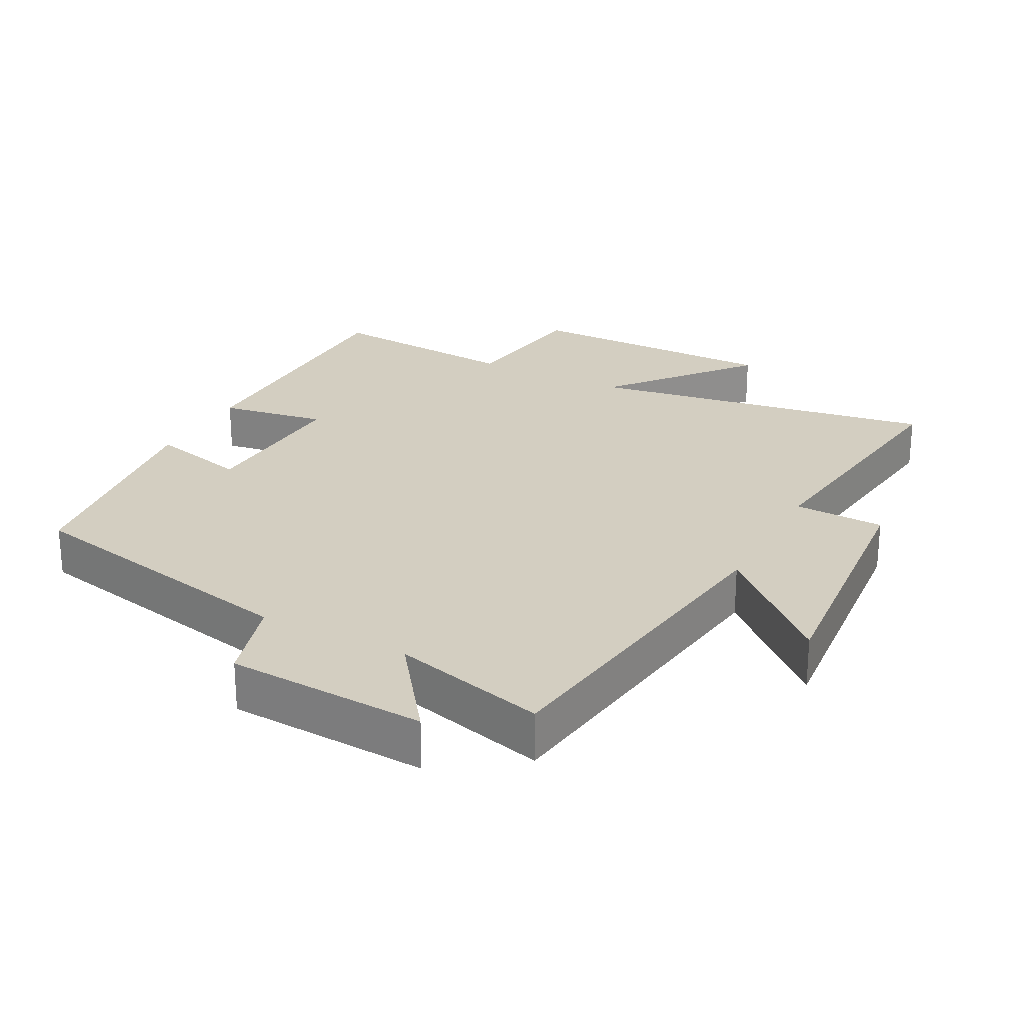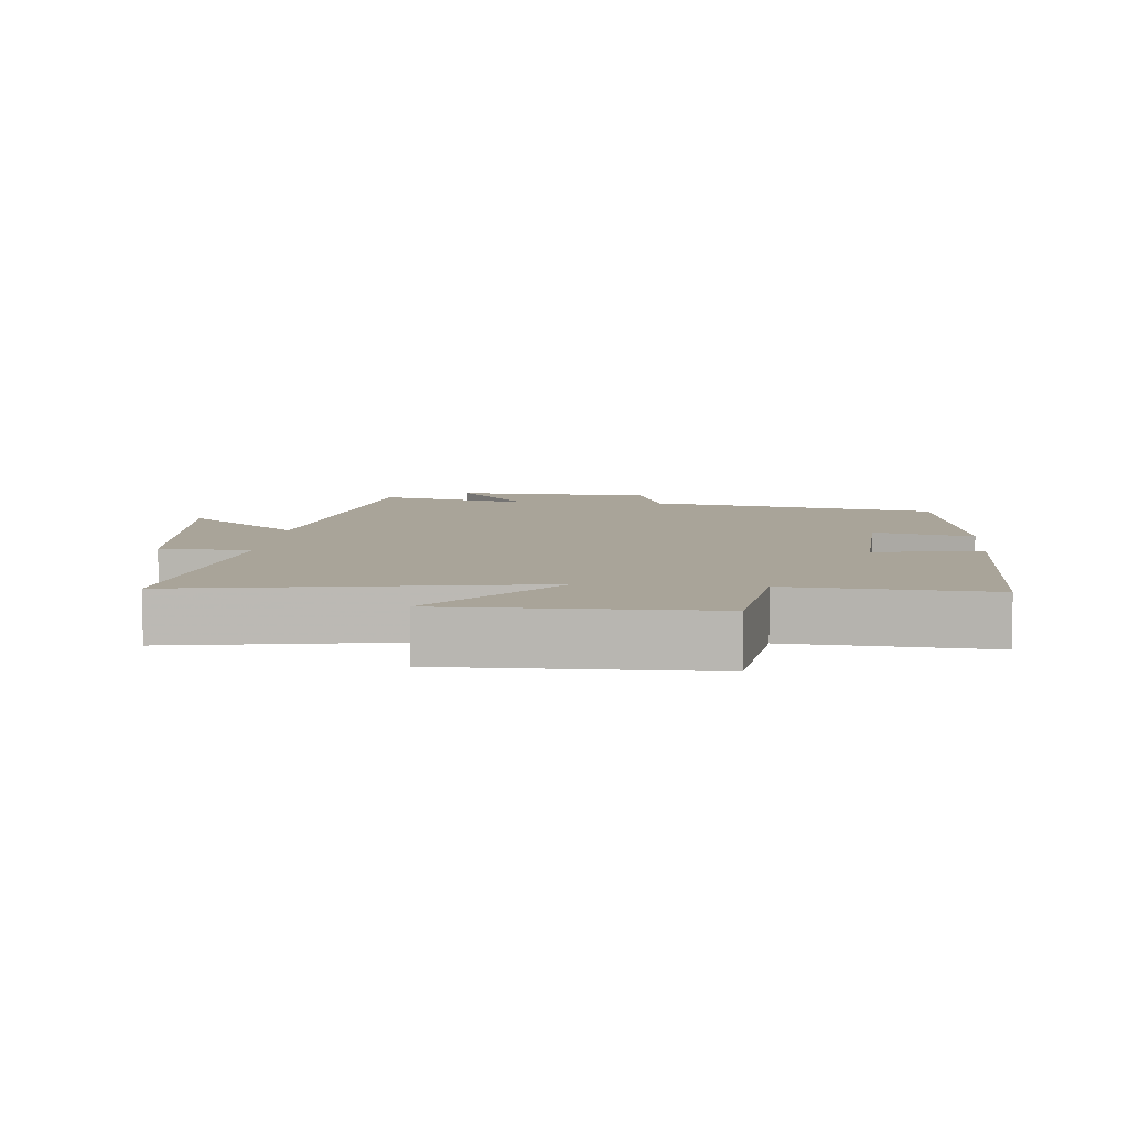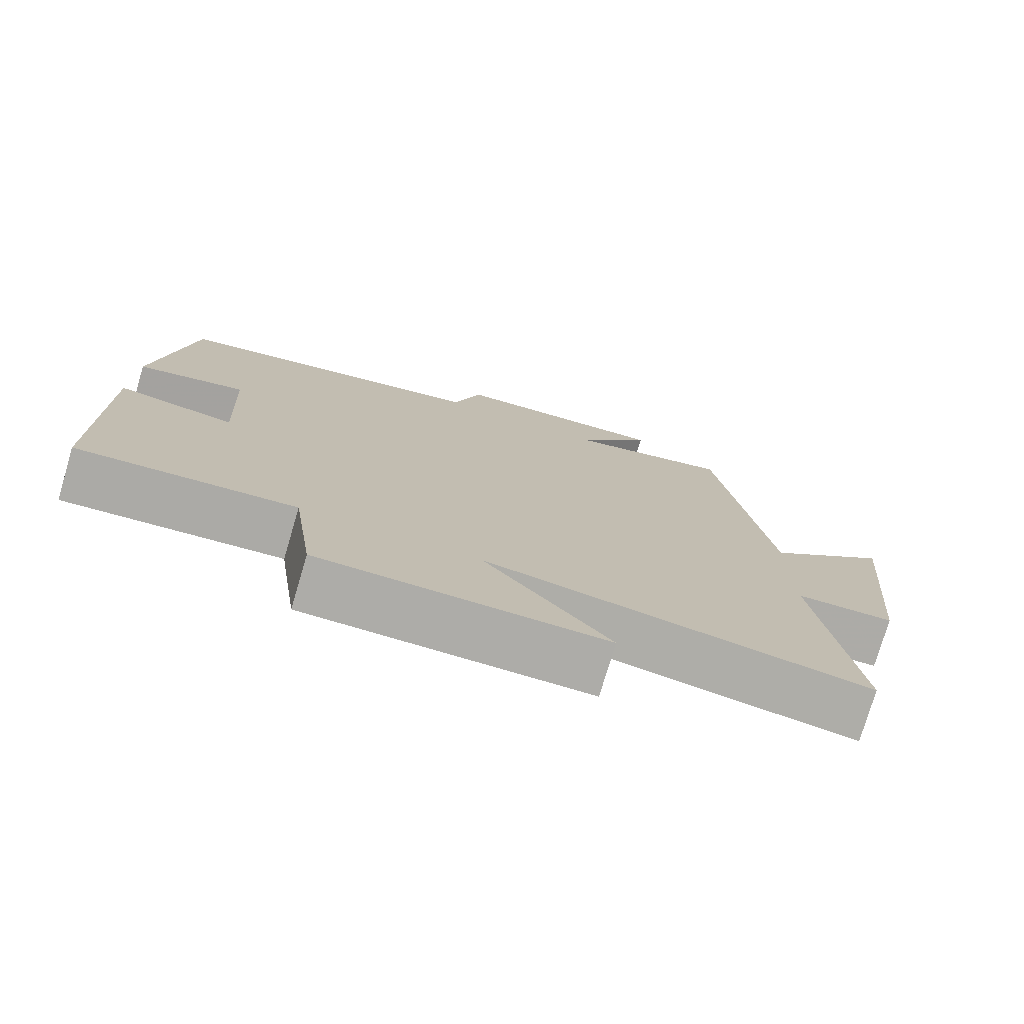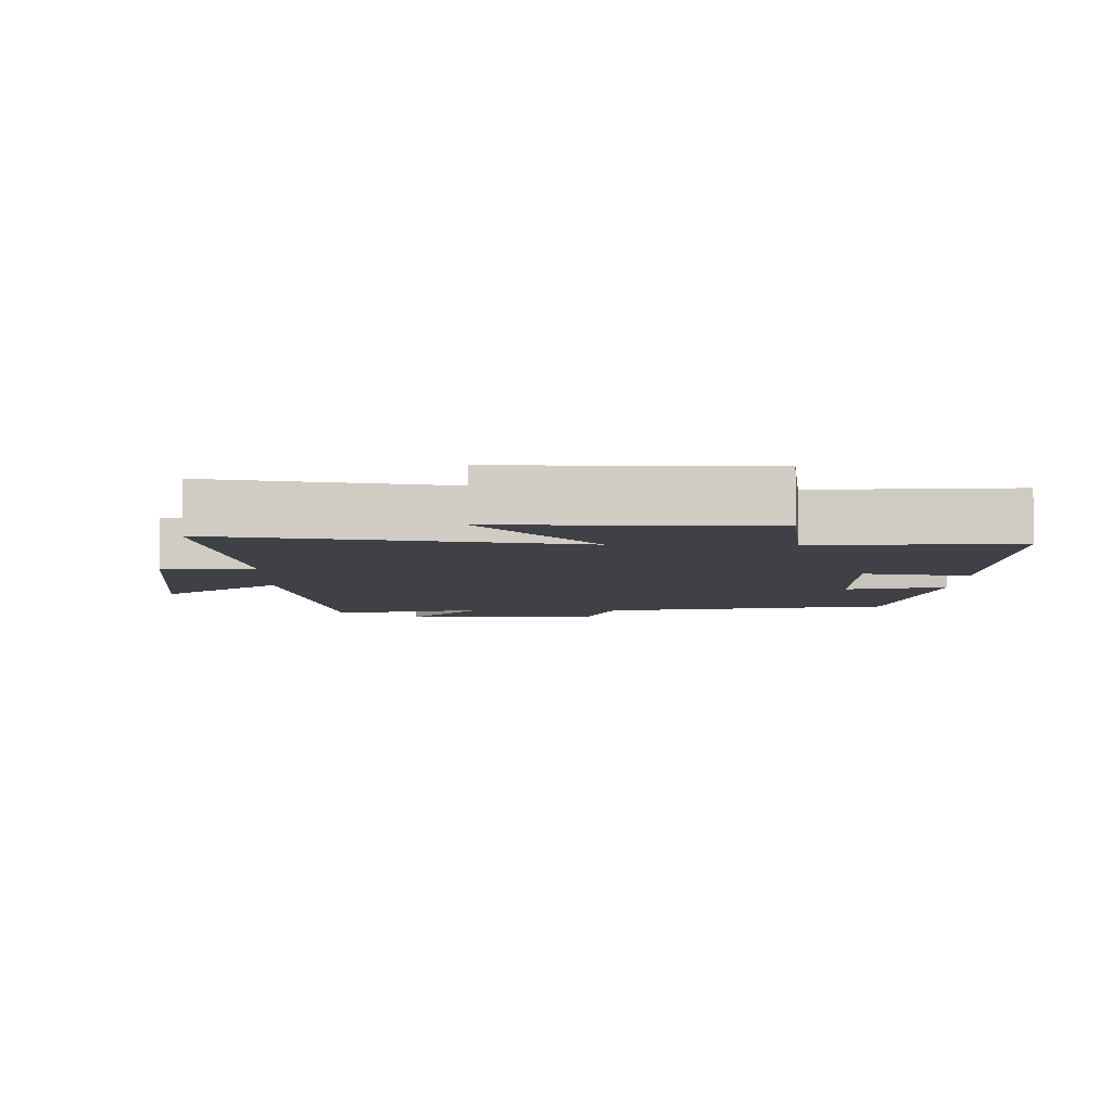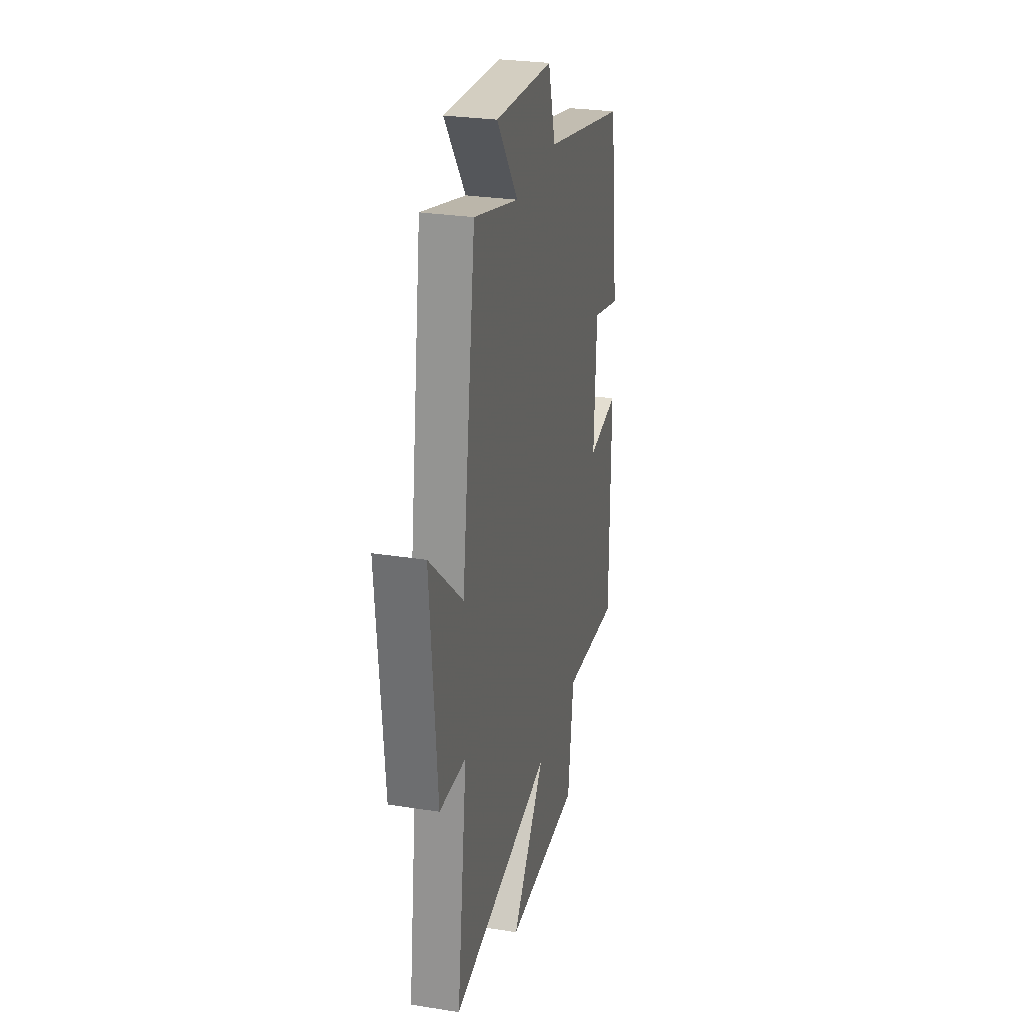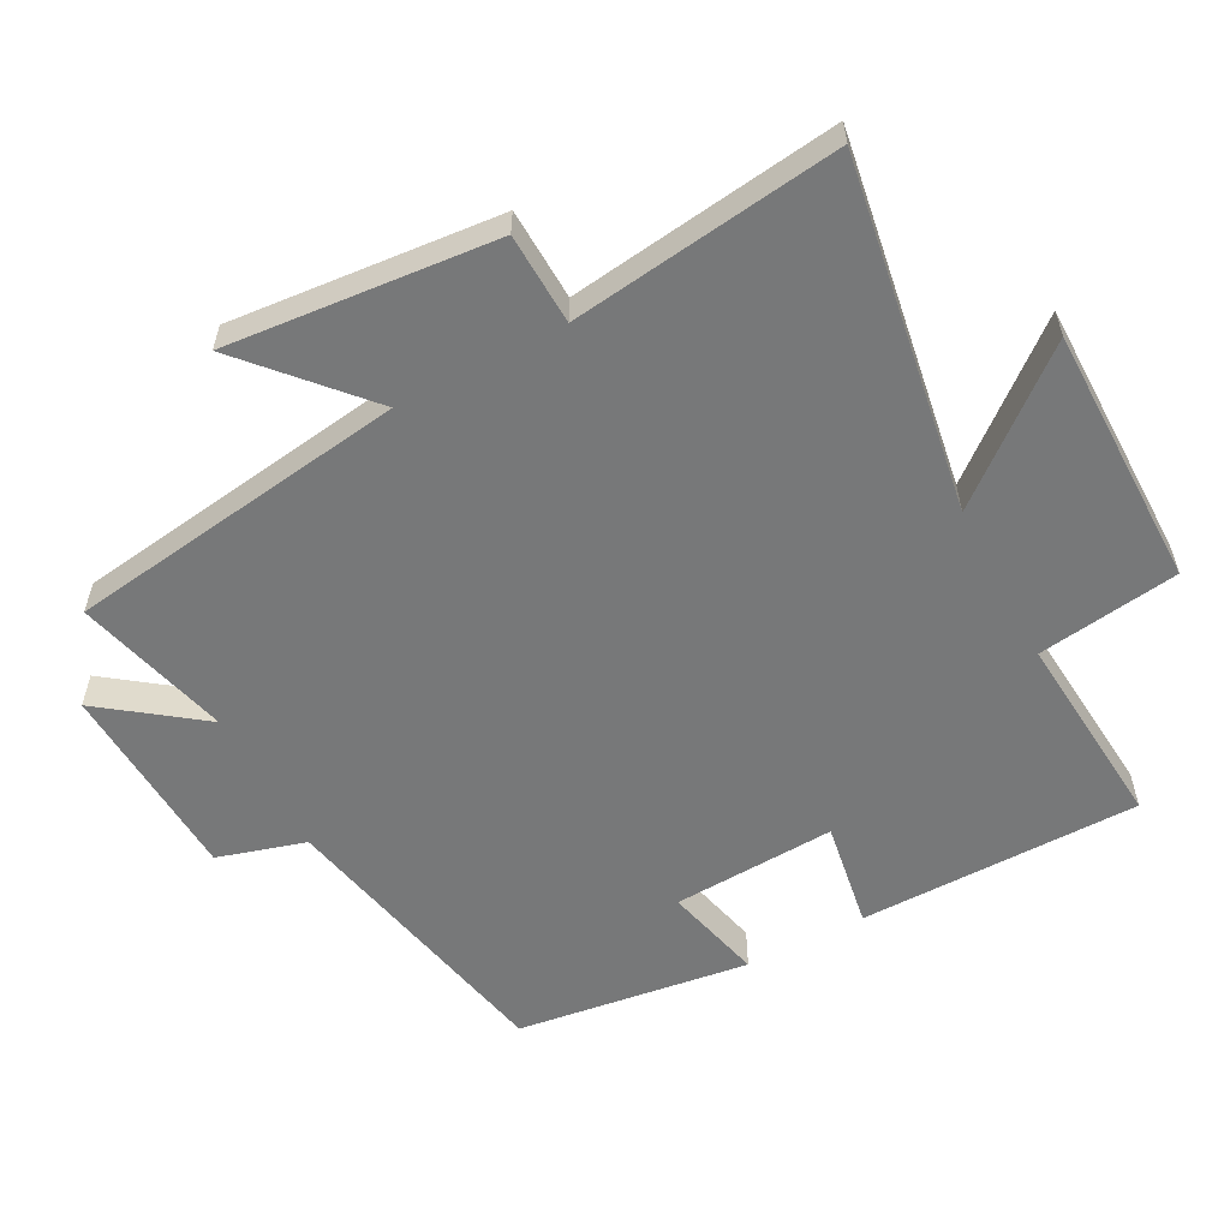
<metadata>
{"format":"obj","ext":"obj","renderer":"f3d","projection":"perspective","resolution":1024,"background":"white","views":[{"elev":25.1,"azim":27.8,"up":"+Y"},{"elev":7.2,"azim":-175.0,"up":"+Y"},{"elev":-76.7,"azim":-16.5,"up":"+Z"},{"elev":-6.0,"azim":178.6,"up":"+Y"},{"elev":28.0,"azim":103.5,"up":"+Z"},{"elev":-57.3,"azim":118.0,"up":"+Y"}]}
</metadata>
<code>
v 0.551 0.07 -0.584
v 0.035 0.07 -0.5
v 0.204 0.07 -0.708
v -0.178 0.07 -0.708
v -0.207 0.07 -0.5
v -0.498 0.07 -0.524
v -0.5 0.07 -0.111
v -0.342 0.07 -0.137
v -0.354 0.07 0.103
v -0.5 0.07 0.067
v -0.453 0.07 0.41
v -0.024 0.07 0.5
v 0.014 0.07 0.629
v 0.31 0.07 0.645
v 0.202 0.07 0.5
v 0.43 0.07 0.56
v 0.5 0.07 0.057
v 0.67 0.07 0.21
v 0.634 0.07 -0.184
v 0.5 0.07 -0.189
v 0.551 0 -0.584
v 0.035 0 -0.5
v 0.204 0 -0.708
v -0.178 0 -0.708
v -0.207 0 -0.5
v -0.498 0 -0.524
v -0.5 0 -0.111
v -0.342 0 -0.137
v -0.354 0 0.103
v -0.5 0 0.067
v -0.453 0 0.41
v -0.024 0 0.5
v 0.014 0 0.629
v 0.31 0 0.645
v 0.202 0 0.5
v 0.43 0 0.56
v 0.5 0 0.057
v 0.67 0 0.21
v 0.634 0 -0.184
v 0.5 0 -0.189
f 17 18 19 20
f 15 16 17 20
f 15 20 1 2
f 12 13 14 15
f 11 12 15
f 10 11 15
f 9 10 15
f 8 9 15 2
f 5 6 7 8
f 5 8 2 3
f 3 4 5
f 40 39 38 37
f 40 37 36 35
f 22 21 40 35
f 35 34 33 32
f 35 32 31
f 35 31 30
f 35 30 29
f 22 35 29 28
f 28 27 26 25
f 23 22 28 25
f 25 24 23
f 1 21 22 2
f 2 22 23 3
f 3 23 24 4
f 4 24 25 5
f 5 25 26 6
f 6 26 27 7
f 7 27 28 8
f 8 28 29 9
f 9 29 30 10
f 10 30 31 11
f 11 31 32 12
f 12 32 33 13
f 13 33 34 14
f 14 34 35 15
f 15 35 36 16
f 16 36 37 17
f 17 37 38 18
f 18 38 39 19
f 19 39 40 20
f 20 40 21 1

</code>
